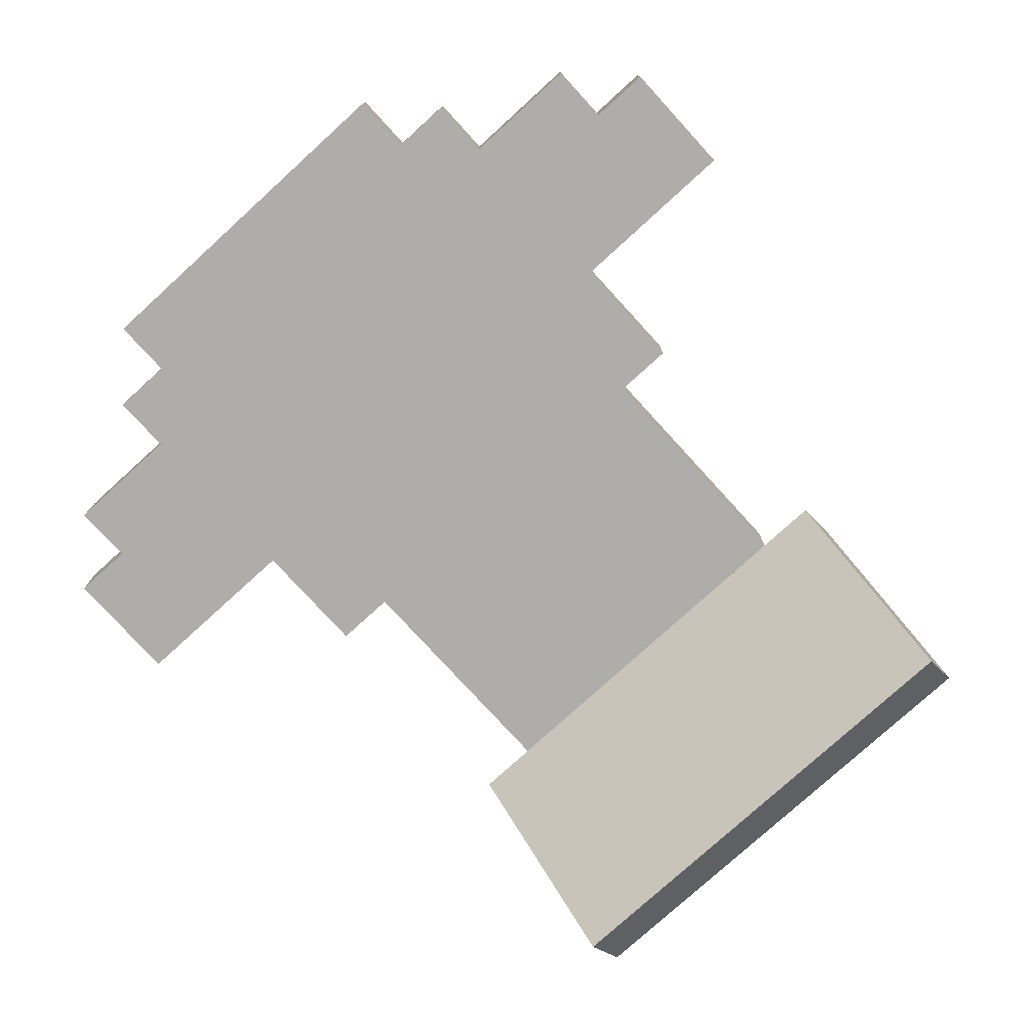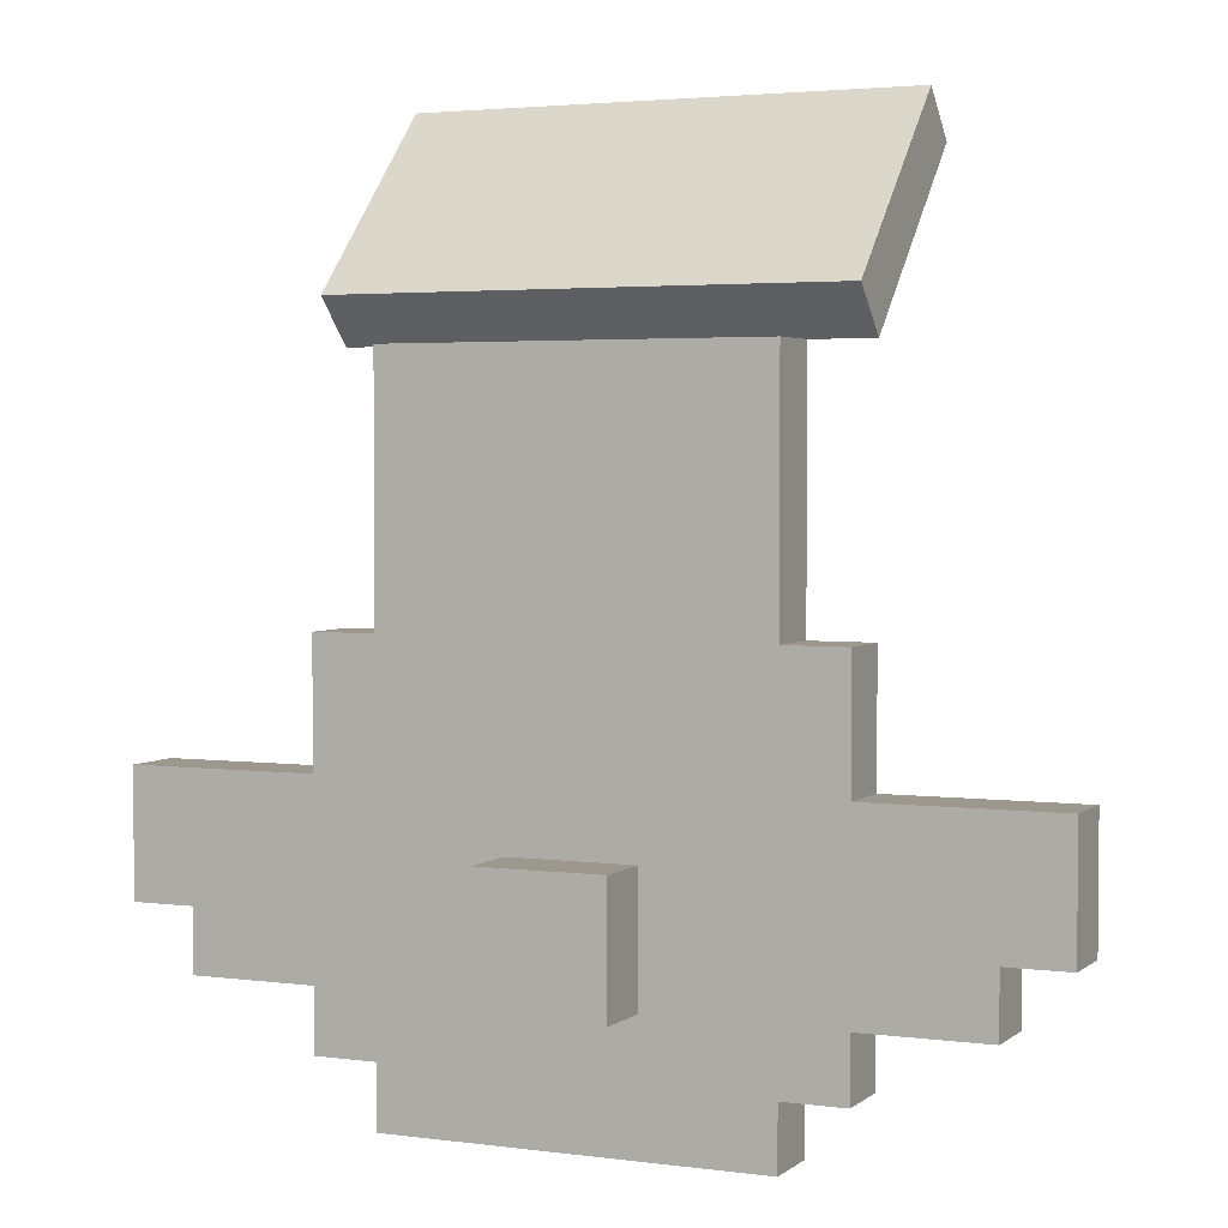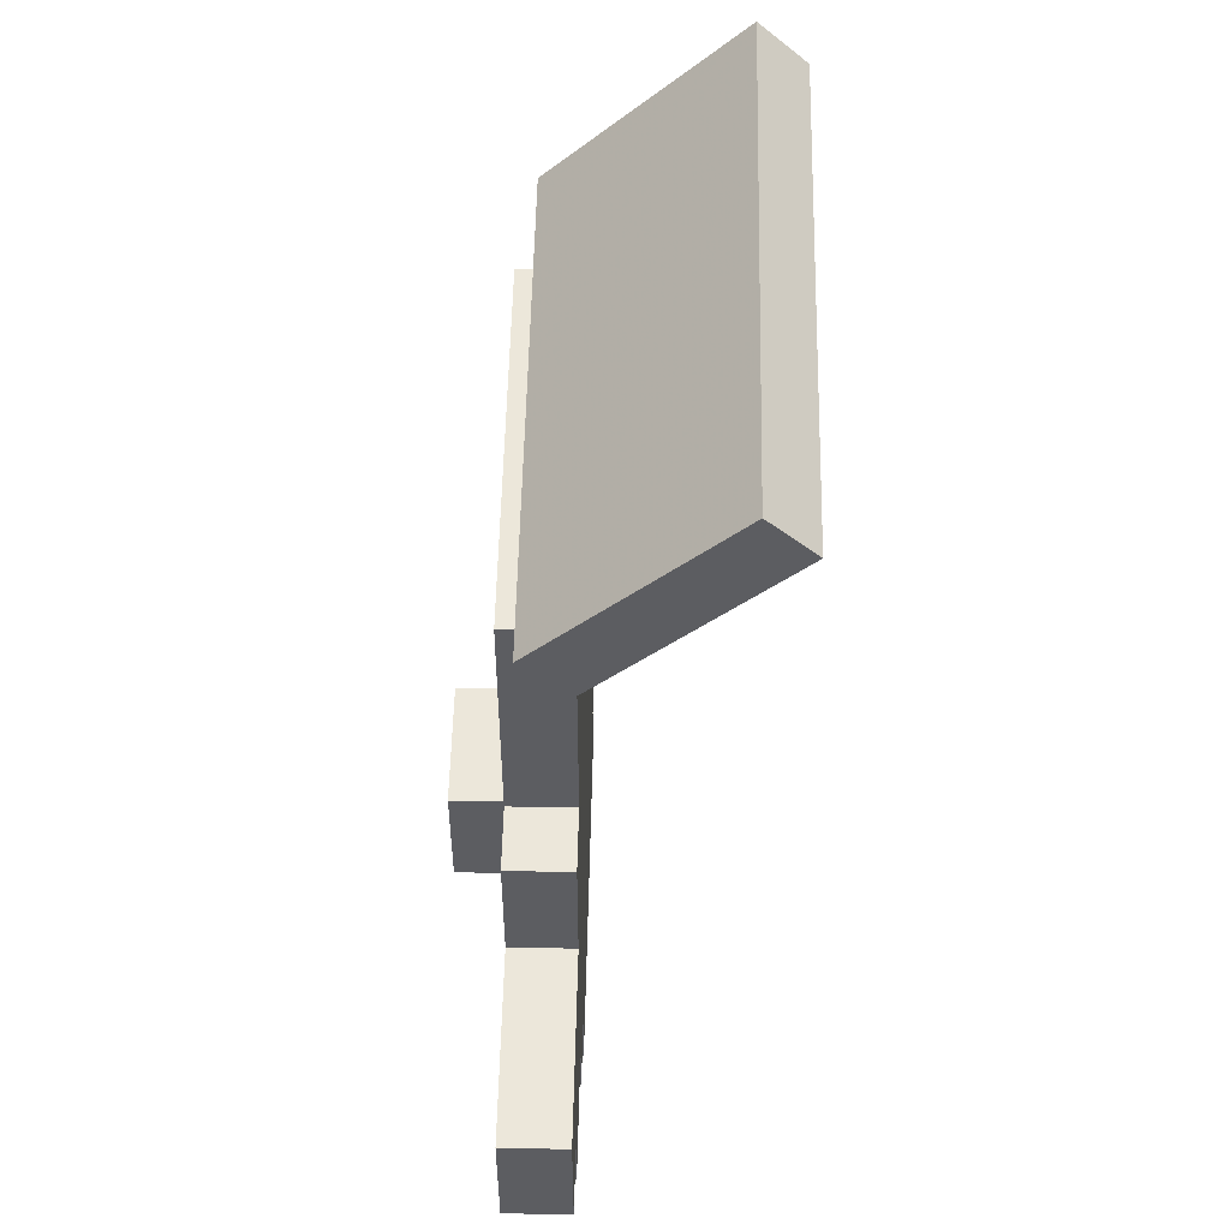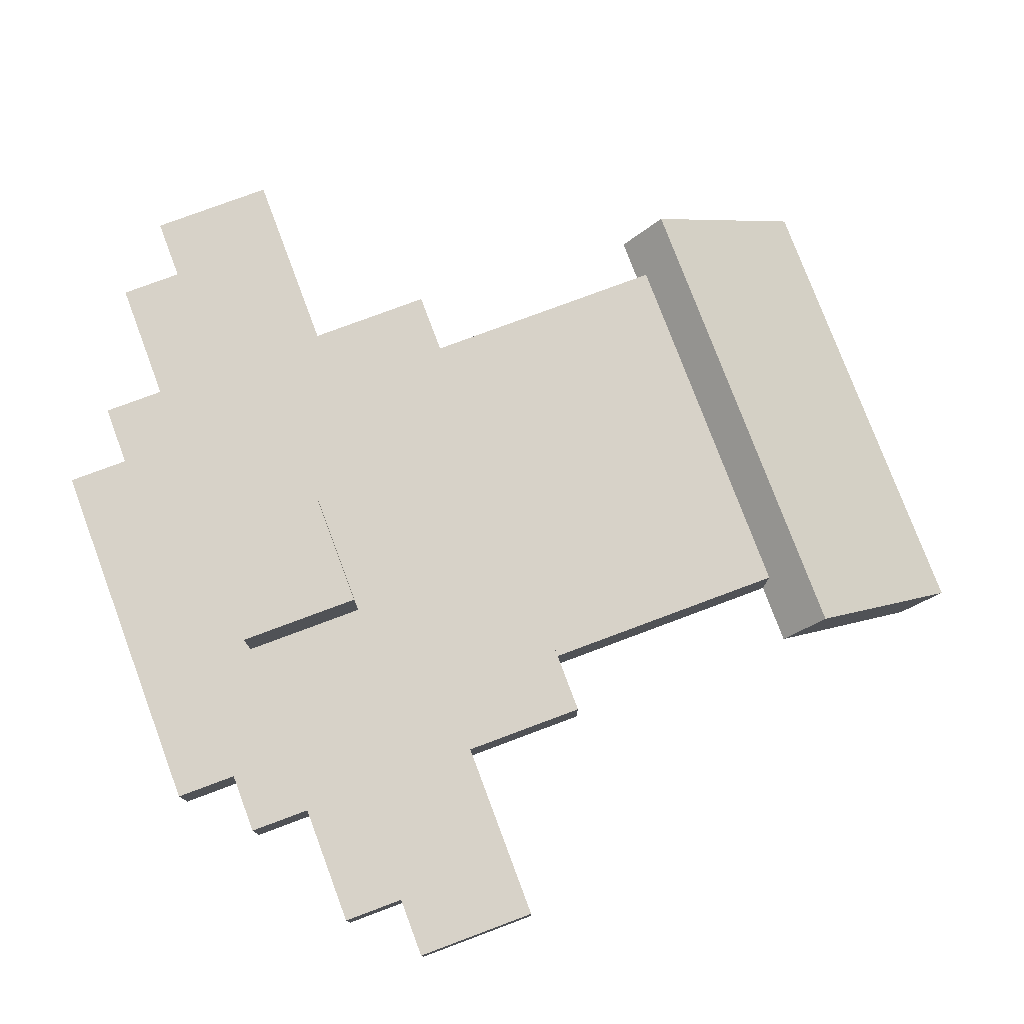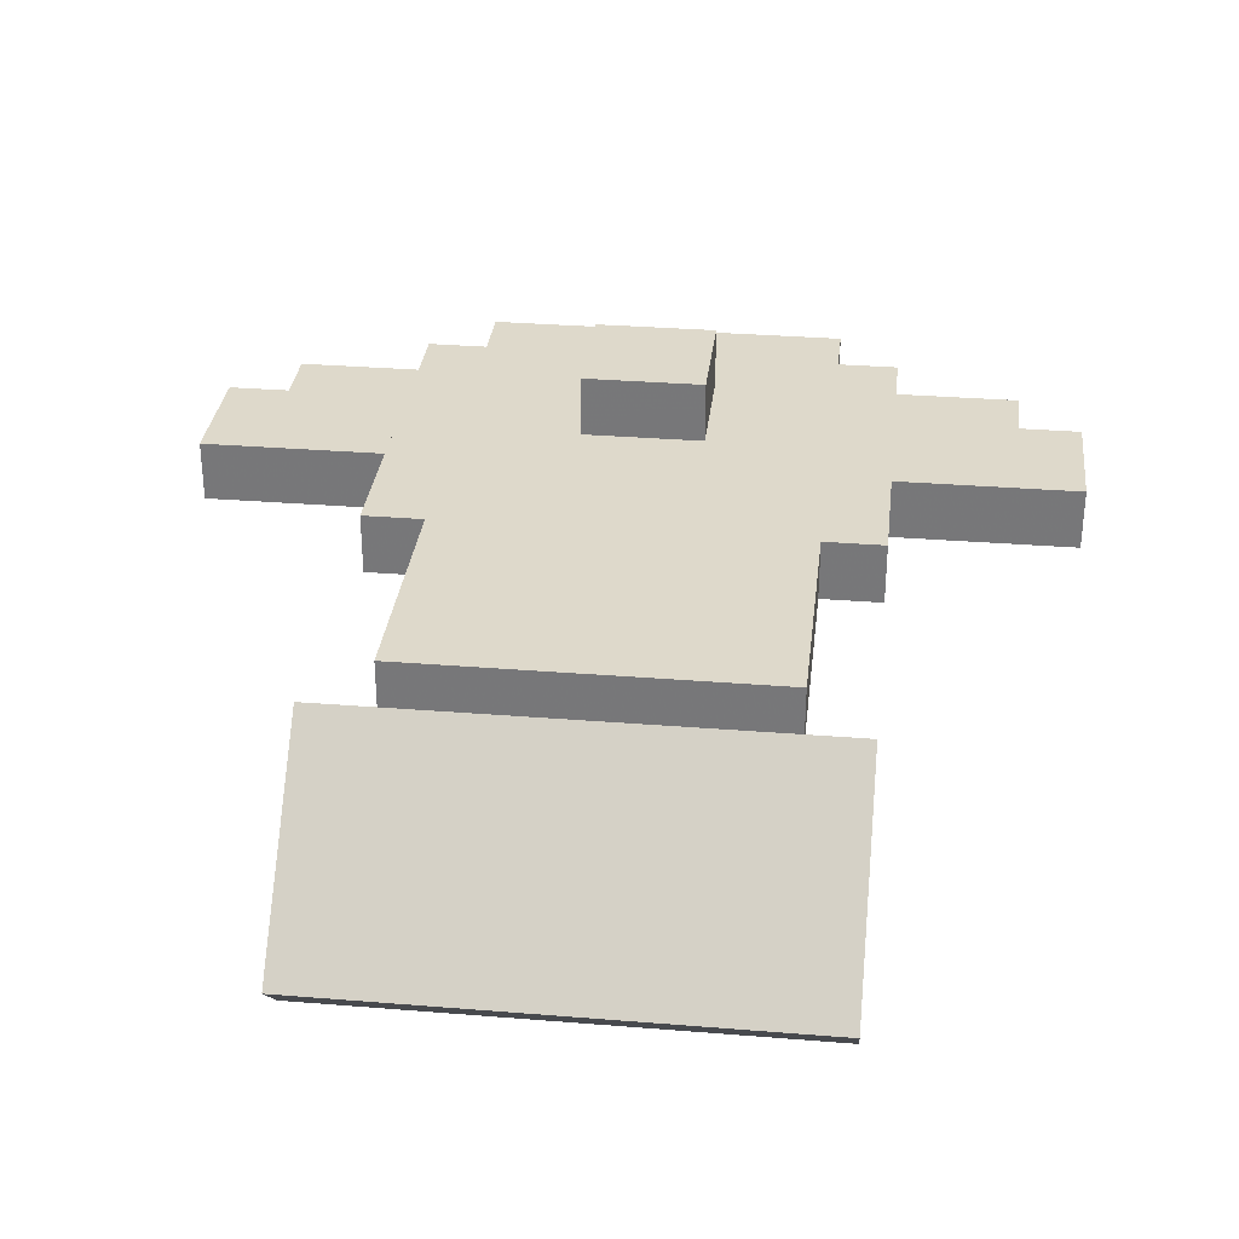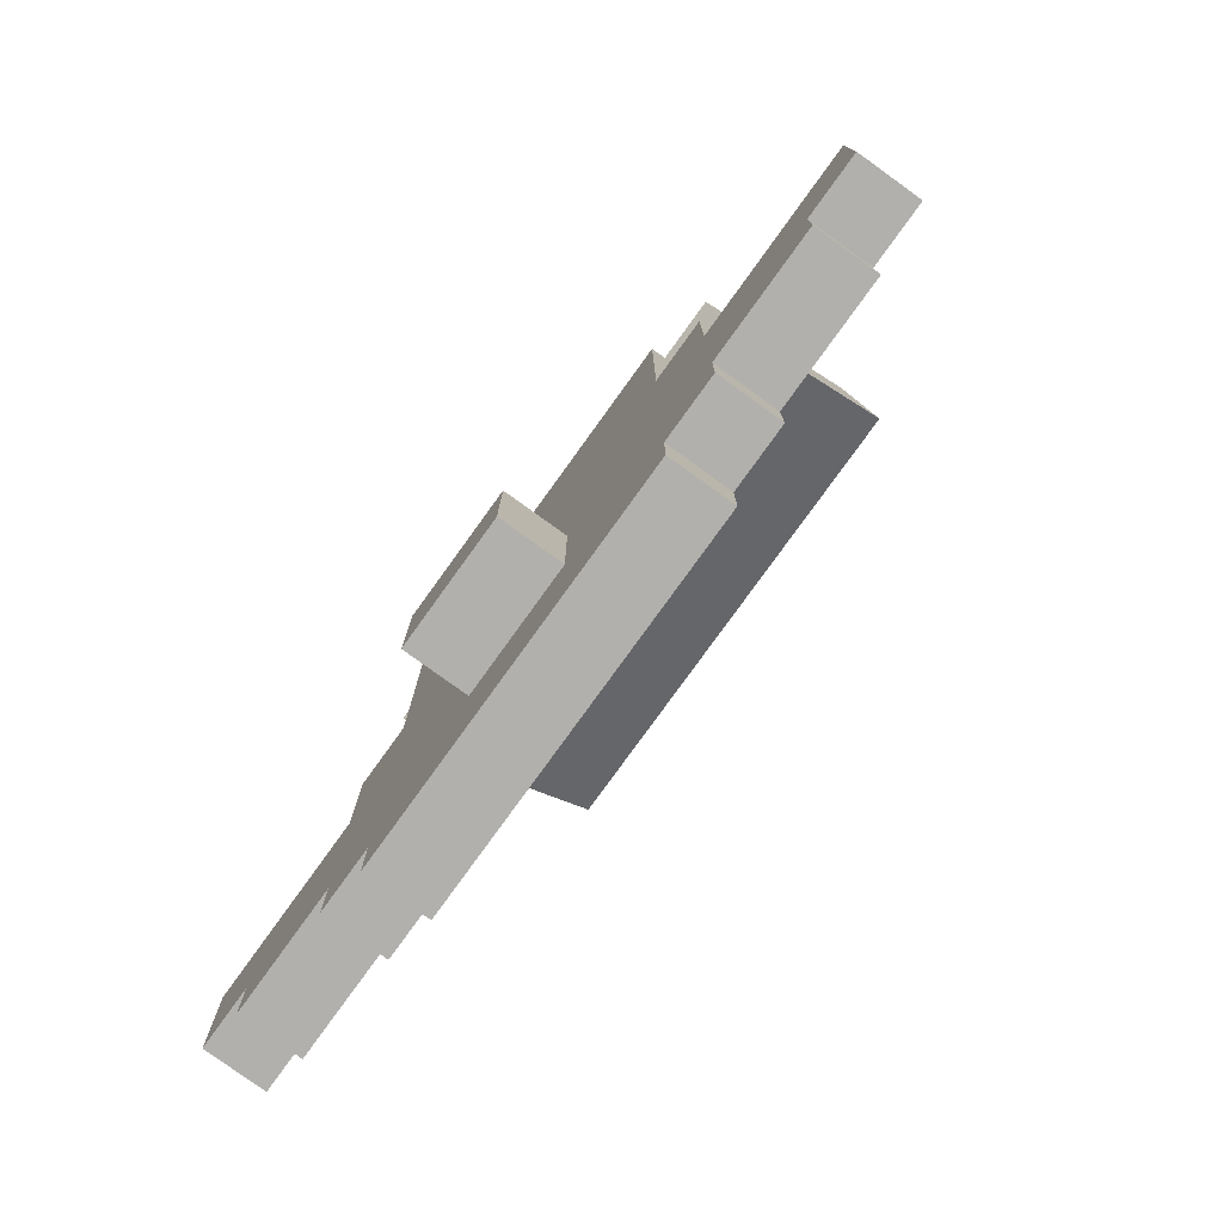
<metadata>
{"format":"obj","ext":"obj","renderer":"f3d","projection":"perspective","resolution":1024,"background":"white","views":[{"elev":-77.3,"azim":-137.6,"up":"+Y"},{"elev":3.1,"azim":-155.6,"up":"+Z"},{"elev":53.6,"azim":-88.8,"up":"+Z"},{"elev":77.4,"azim":-110.5,"up":"+Y"},{"elev":31.8,"azim":6.5,"up":"+Y"},{"elev":-78.6,"azim":-125.8,"up":"+Z"}]}
</metadata>
<code>
o shape1
v 0.25 -1.5 -0.3125
v -0.25 -1.5 -0.3125
v -0.25 -1.438 -0.3125
v 0.25 -1.438 -0.3125
v -0.25 -1.5 0.0625
v 0.25 -1.5 0.0625
v 0.25 -1.438 0.0625
v -0.25 -1.438 0.0625
f 1 2 3 4
f 5 6 7 8
f 4 3 8 7
f 6 5 2 1
f 6 1 4 7
f 2 5 8 3
o shape2
v 0.25 -1.5 0.3125
v -0.25 -1.5 0.3125
v -0.25 -1.456 0.3567
v 0.25 -1.456 0.3567
v -0.25 -1.677 0.4893
v 0.25 -1.677 0.4893
v 0.25 -1.633 0.5335
v -0.25 -1.633 0.5335
f 9 10 11 12
f 13 14 15 16
f 12 11 16 15
f 14 13 10 9
f 14 9 12 15
f 10 13 16 11
o shape3
v 0.1875 -1.5 0.0625
v -0.1875 -1.5 0.0625
v -0.1875 -1.438 0.0625
v 0.1875 -1.438 0.0625
v -0.1875 -1.5 0.3125
v 0.1875 -1.5 0.3125
v 0.1875 -1.438 0.3125
v -0.1875 -1.438 0.3125
f 17 18 19 20
f 21 22 23 24
f 20 19 24 23
f 22 21 18 17
f 22 17 20 23
f 18 21 24 19
o shape4
v -0.25 -1.5 -0.1875
v -0.4375 -1.5 -0.1875
v -0.4375 -1.438 -0.1875
v -0.25 -1.438 -0.1875
v -0.4375 -1.5 -0.0625
v -0.25 -1.5 -0.0625
v -0.25 -1.438 -0.0625
v -0.4375 -1.438 -0.0625
f 25 26 27 28
f 29 30 31 32
f 28 27 32 31
f 30 29 26 25
f 30 25 28 31
f 26 29 32 27
o shape5
v -0.25 -1.5 -0.25
v -0.375 -1.5 -0.25
v -0.375 -1.438 -0.25
v -0.25 -1.438 -0.25
v -0.375 -1.5 -0.1875
v -0.25 -1.5 -0.1875
v -0.25 -1.438 -0.1875
v -0.375 -1.438 -0.1875
f 33 34 35 36
f 37 38 39 40
f 36 35 40 39
f 38 37 34 33
f 38 33 36 39
f 34 37 40 35
o shape7
v 0.4375 -1.5 -0.1875
v 0.25 -1.5 -0.1875
v 0.25 -1.438 -0.1875
v 0.4375 -1.438 -0.1875
v 0.25 -1.5 -0.0625
v 0.4375 -1.5 -0.0625
v 0.4375 -1.438 -0.0625
v 0.25 -1.438 -0.0625
f 41 42 43 44
f 45 46 47 48
f 44 43 48 47
f 46 45 42 41
f 46 41 44 47
f 42 45 48 43
o shape8
v 0.375 -1.5 -0.25
v 0.25 -1.5 -0.25
v 0.25 -1.438 -0.25
v 0.375 -1.438 -0.25
v 0.25 -1.5 -0.1875
v 0.375 -1.5 -0.1875
v 0.375 -1.438 -0.1875
v 0.25 -1.438 -0.1875
f 49 50 51 52
f 53 54 55 56
f 52 51 56 55
f 54 53 50 49
f 54 49 52 55
f 50 53 56 51
o shape9
v 0.0625 -1.438 -0.25
v -0.0625 -1.438 -0.25
v -0.0625 -1.375 -0.25
v 0.0625 -1.375 -0.25
v -0.0625 -1.438 -0.125
v 0.0625 -1.438 -0.125
v 0.0625 -1.375 -0.125
v -0.0625 -1.375 -0.125
f 57 58 59 60
f 61 62 63 64
f 60 59 64 63
f 62 61 58 57
f 62 57 60 63
f 58 61 64 59
o shape11
v 0.1875 -1.5 -0.375
v -0.1875 -1.5 -0.375
v -0.1875 -1.438 -0.375
v 0.1875 -1.438 -0.375
v -0.1875 -1.5 -0.3125
v 0.1875 -1.5 -0.3125
v 0.1875 -1.438 -0.3125
v -0.1875 -1.438 -0.3125
f 65 66 67 68
f 69 70 71 72
f 68 67 72 71
f 70 69 66 65
f 70 65 68 71
f 66 69 72 67

</code>
